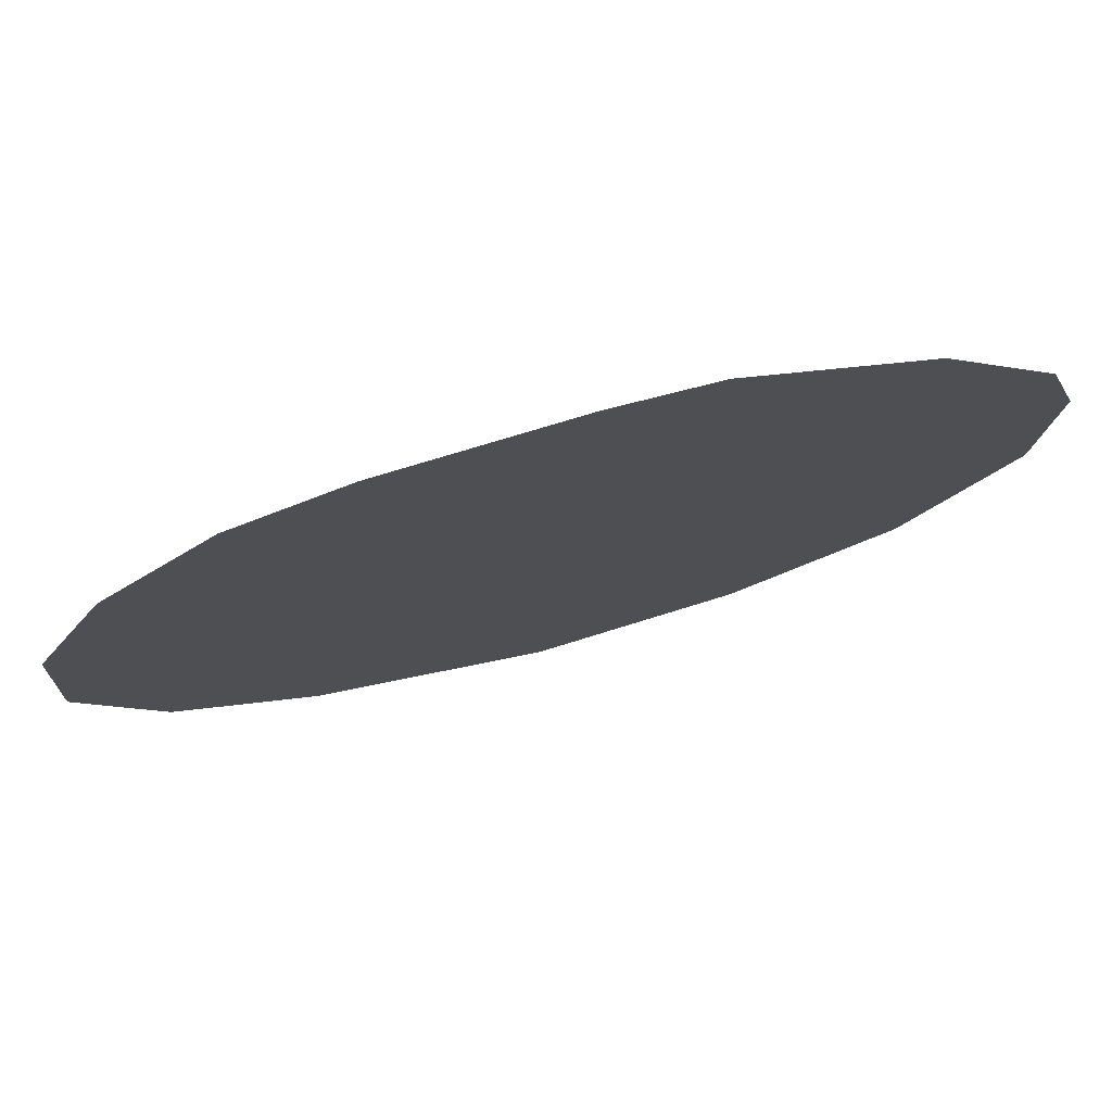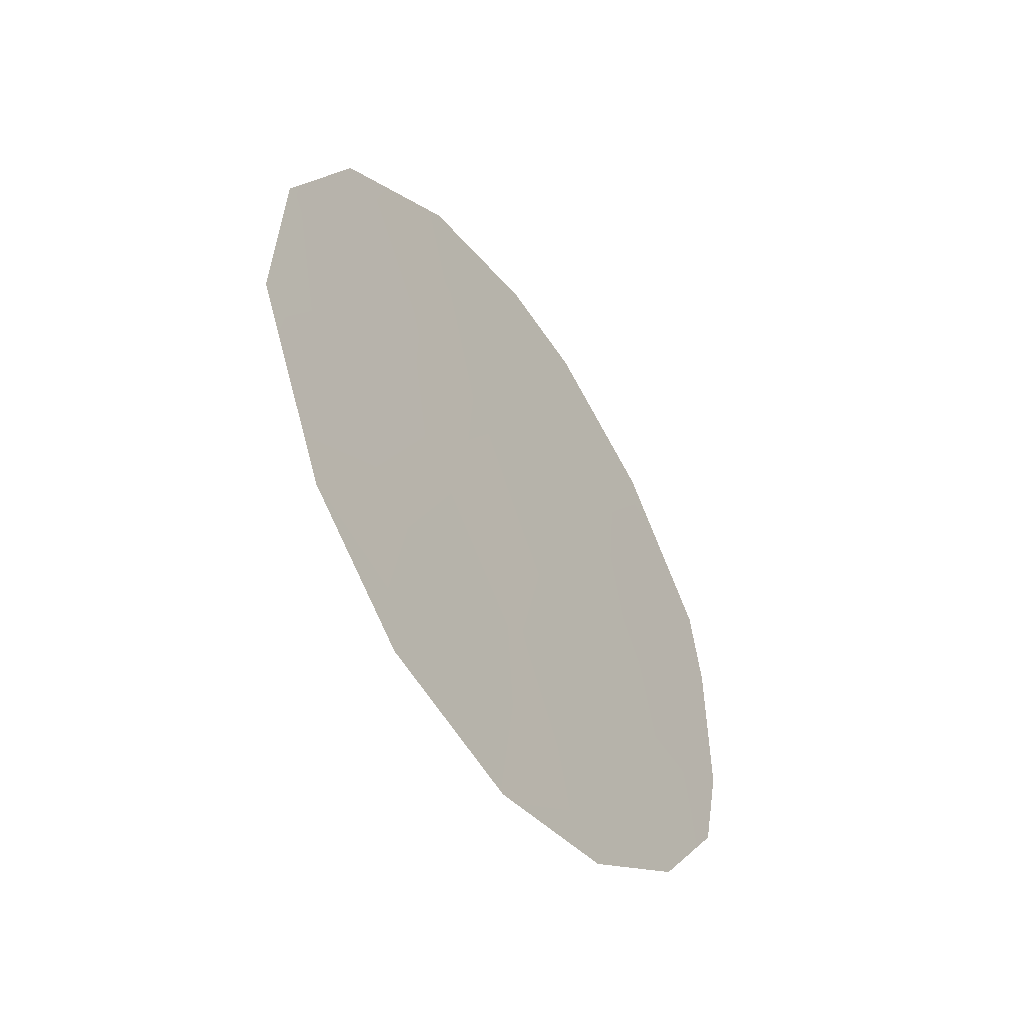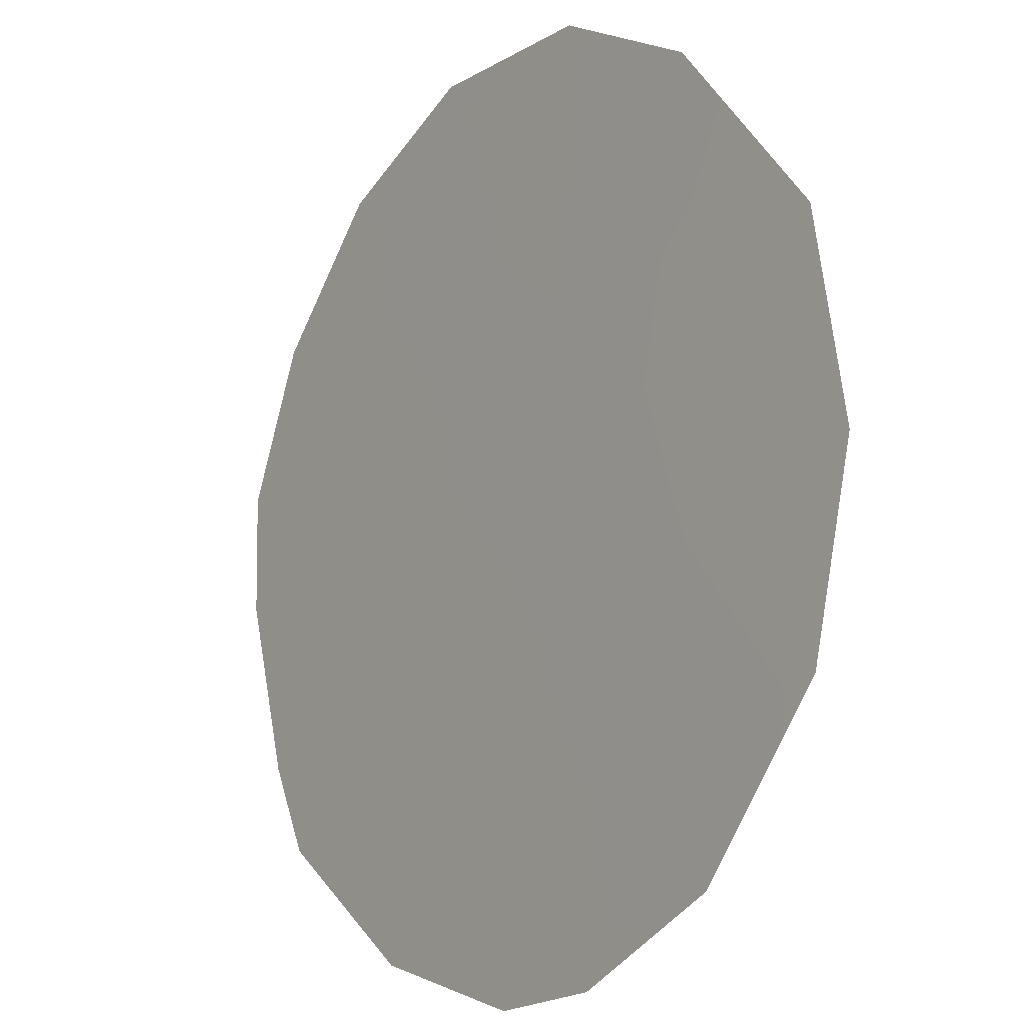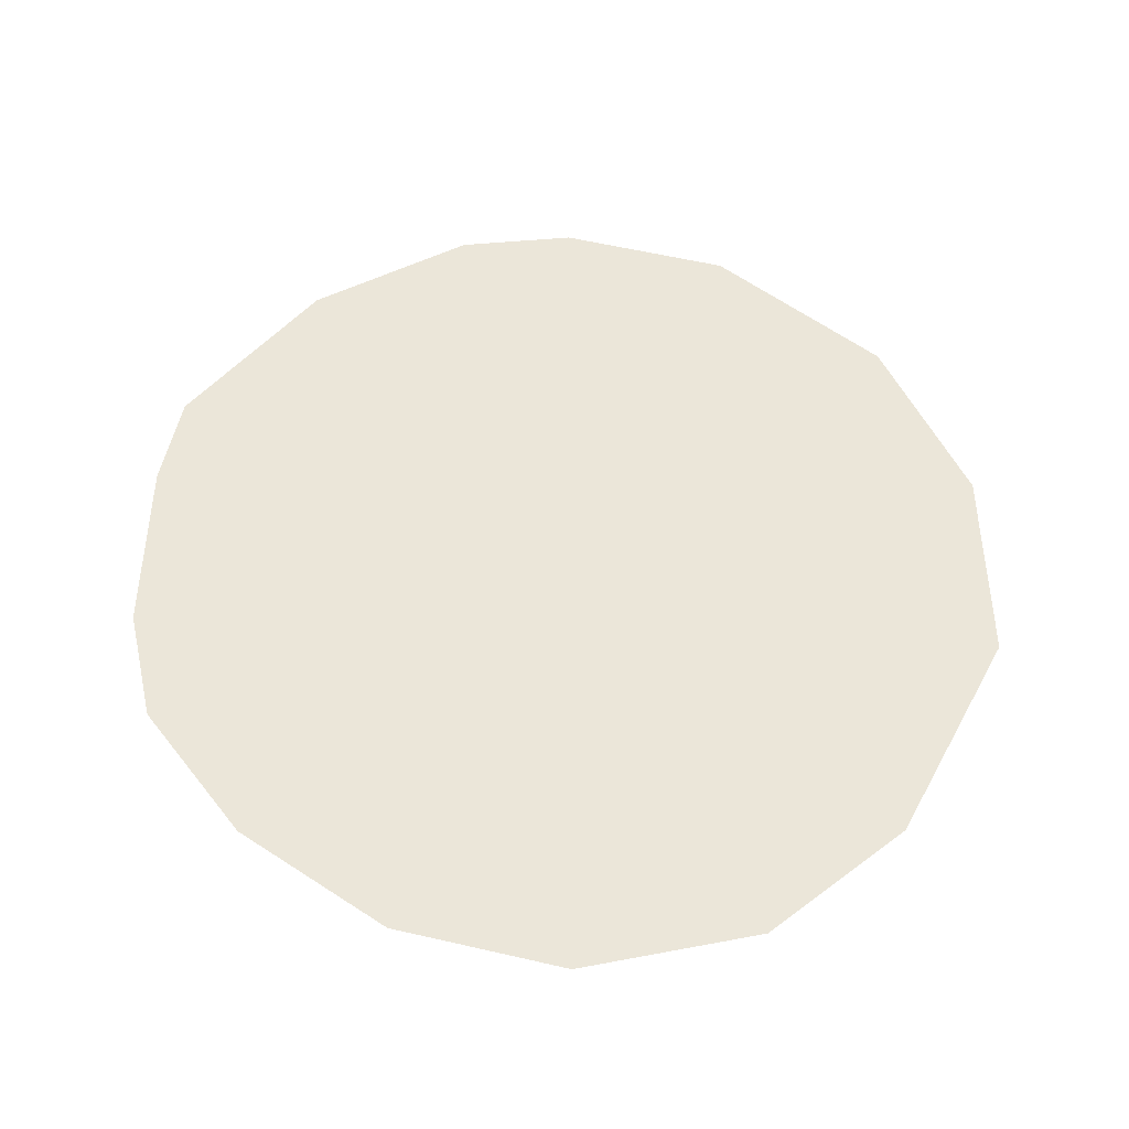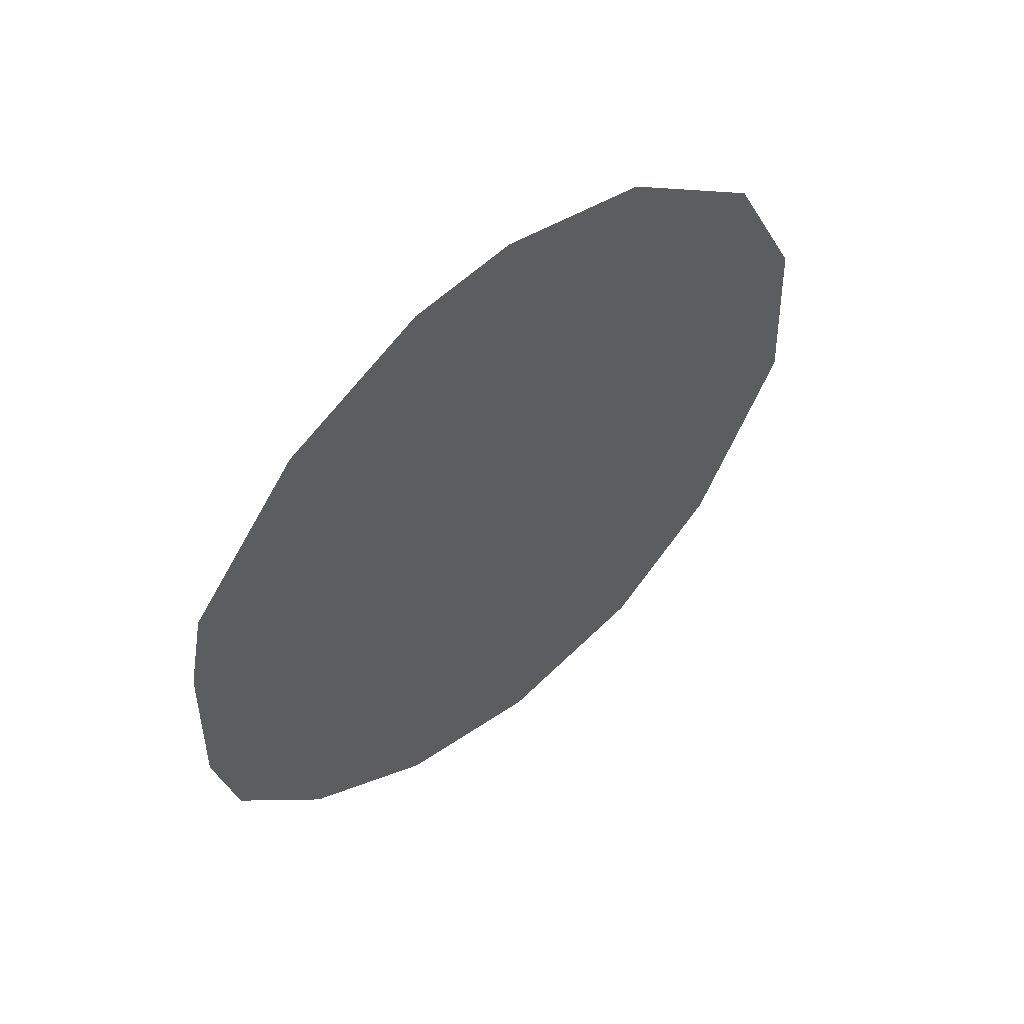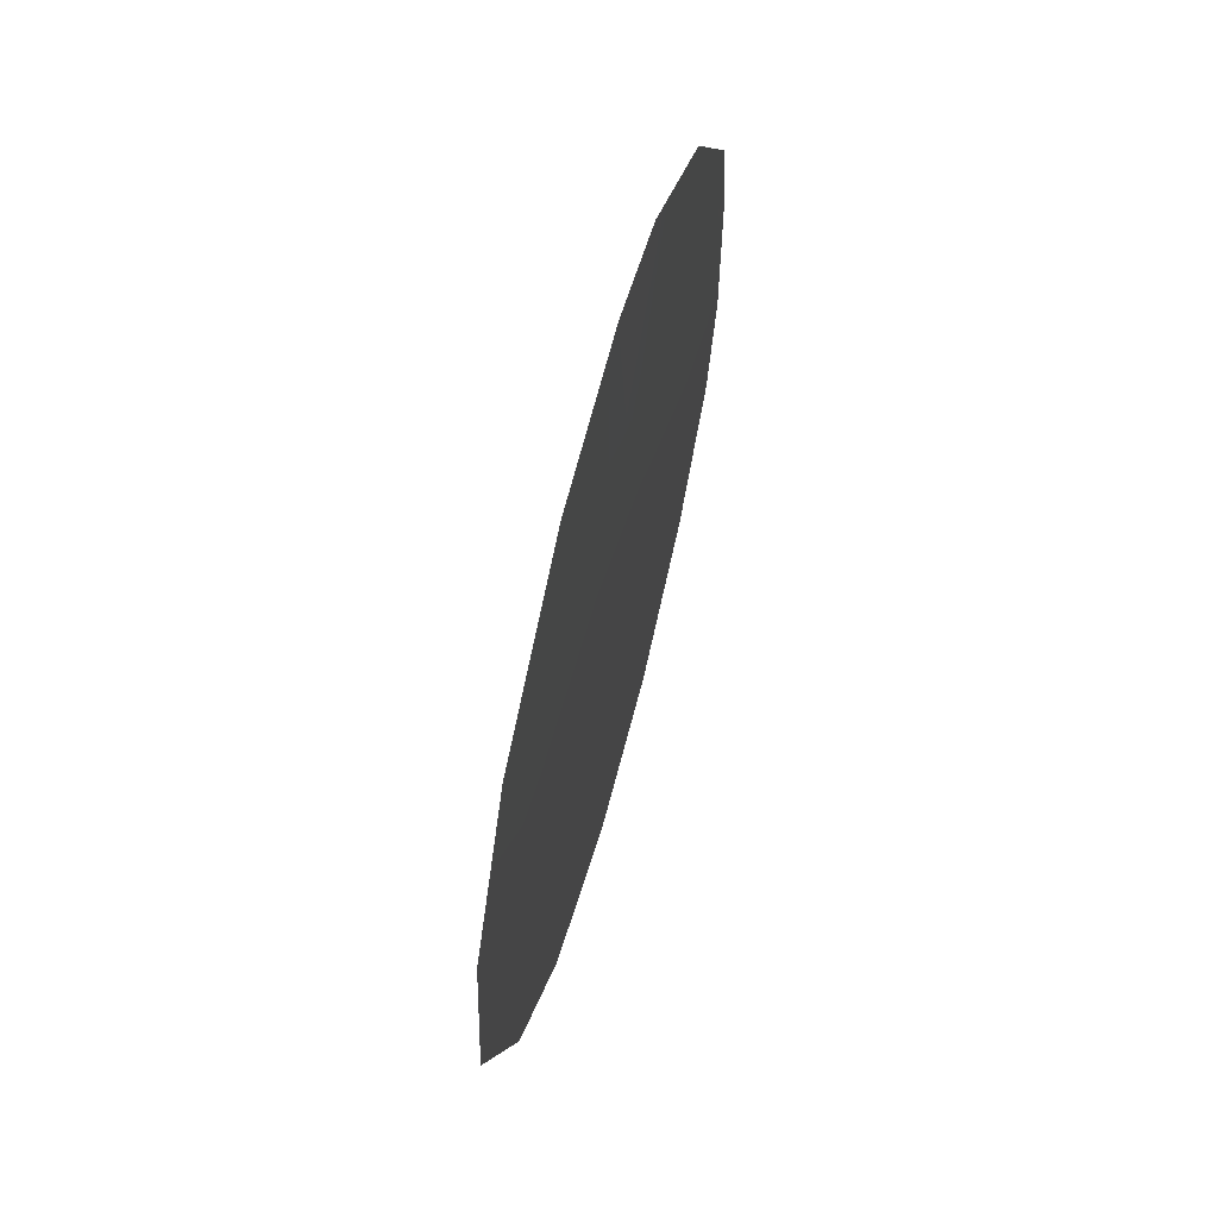
<metadata>
{"format":"obj","ext":"obj","renderer":"f3d","projection":"perspective","resolution":1024,"background":"white","views":[{"elev":-63.8,"azim":107.4,"up":"+Z"},{"elev":-52.3,"azim":-2.8,"up":"+Y"},{"elev":69.2,"azim":171.2,"up":"+Z"},{"elev":-33.1,"azim":-126.8,"up":"+Y"},{"elev":56.4,"azim":-168.3,"up":"+Y"},{"elev":58.2,"azim":-21.5,"up":"+Y"}]}
</metadata>
<code>
v 62.29 -16.84 65.39
v 66.24 -18.46 60.06
v 65.21 -17.84 61.46
v 63.33 -13.55 64.1
v 64.22 -18.97 62.74
v 66.23 -14.79 60.15
v 65.05 -11.77 61.82
v 66.98 -18.77 59.04
v 63.09 -12.11 64.45
v 67.02 -14.4 59.1
v 61.22 -17.87 66.78
v 64.1 -21.86 62.82
v 66.14 -12.7 60.34
v 64.25 -11.64 62.9
v 62.86 -21.44 64.49
v 66.29 -20.24 59.93
v 64.46 -20.51 62.37
v 65.27 -21.38 61.26
v 67.17 -17.47 58.82
v 65.29 -19.66 61.3
v 61.92 -13.61 65.97
v 65.47 -13.75 61.22
v 64.16 -17.18 62.89
v 62.71 -15.47 64.87
v 66.24 -16.61 60.11
v 67.15 -15.45 58.9
v 64.5 -13.61 62.53
v 65.09 -15.67 61.68
v 62.53 -18.95 65
v 61.95 -20.22 65.75
v 61.3 -15.59 66.74
v 63.46 -19.75 63.73
v 63.78 -15.37 63.44
v 63.39 -17.51 63.9
f 2 8 16
f 4 9 14
f 20 5 3
f 6 10 26
f 28 6 25
f 29 15 30
f 32 17 12
f 33 4 27
f 27 28 33
f 13 22 7
f 20 16 18
f 18 12 17
f 2 25 19
f 19 8 2
f 2 3 25
f 16 20 2
f 20 3 2
f 4 21 9
f 6 22 13
f 1 24 34
f 17 20 18
f 4 24 21
f 24 4 33
f 26 25 6
f 26 19 25
f 25 3 28
f 22 27 7
f 20 17 5
f 29 1 34
f 28 3 23
f 23 3 5
f 30 11 29
f 28 22 6
f 15 29 32
f 24 31 21
f 24 1 31
f 32 5 17
f 32 12 15
f 6 13 10
f 23 33 28
f 27 14 7
f 14 27 4
f 27 22 28
f 1 29 11
f 1 11 31
f 32 29 34
f 24 33 34
f 23 34 33
f 5 34 23
f 32 34 5

</code>
